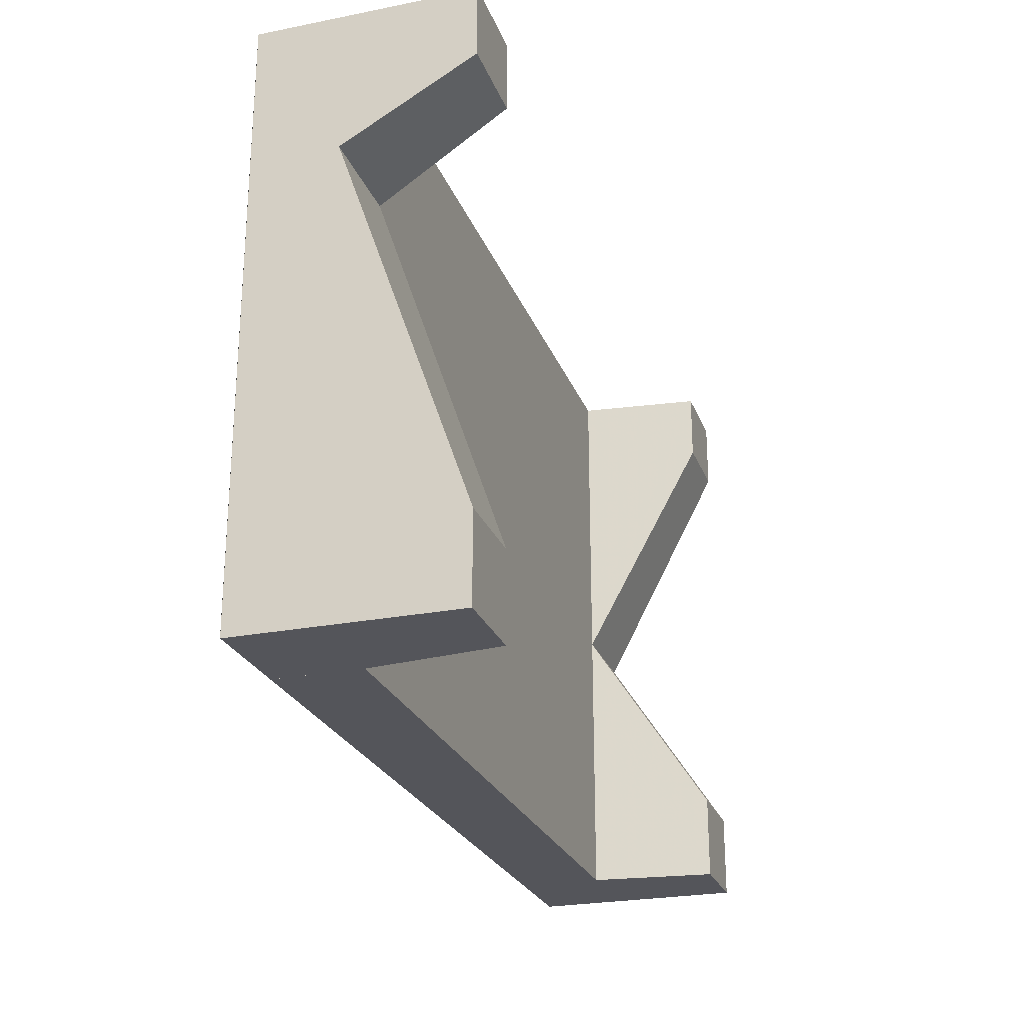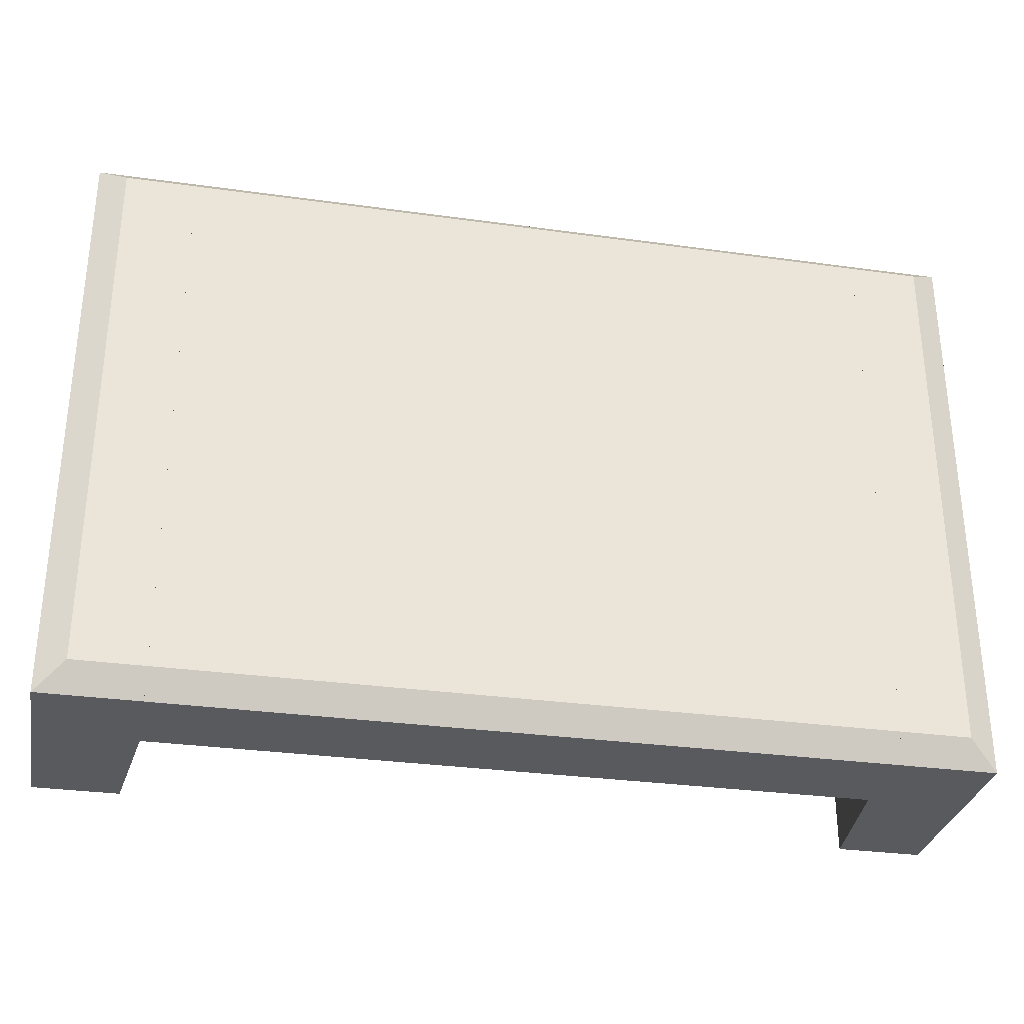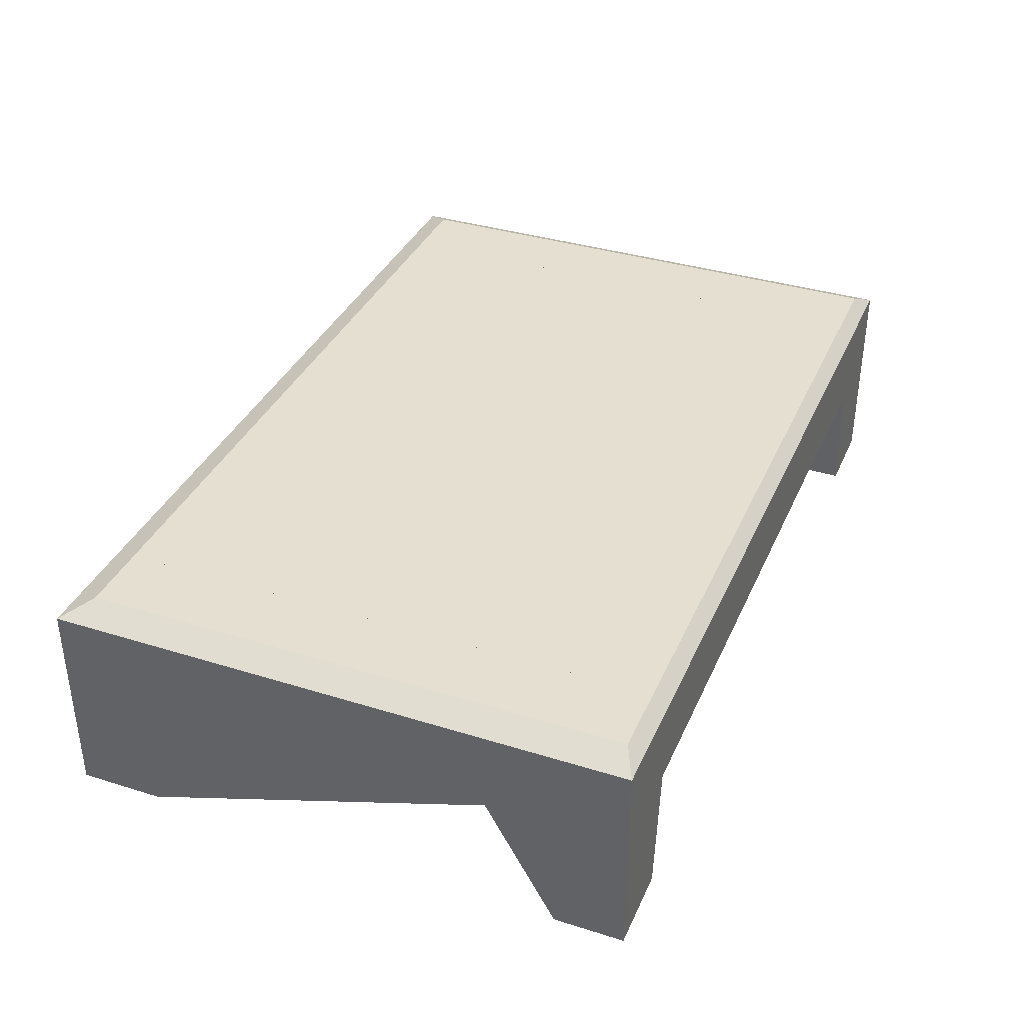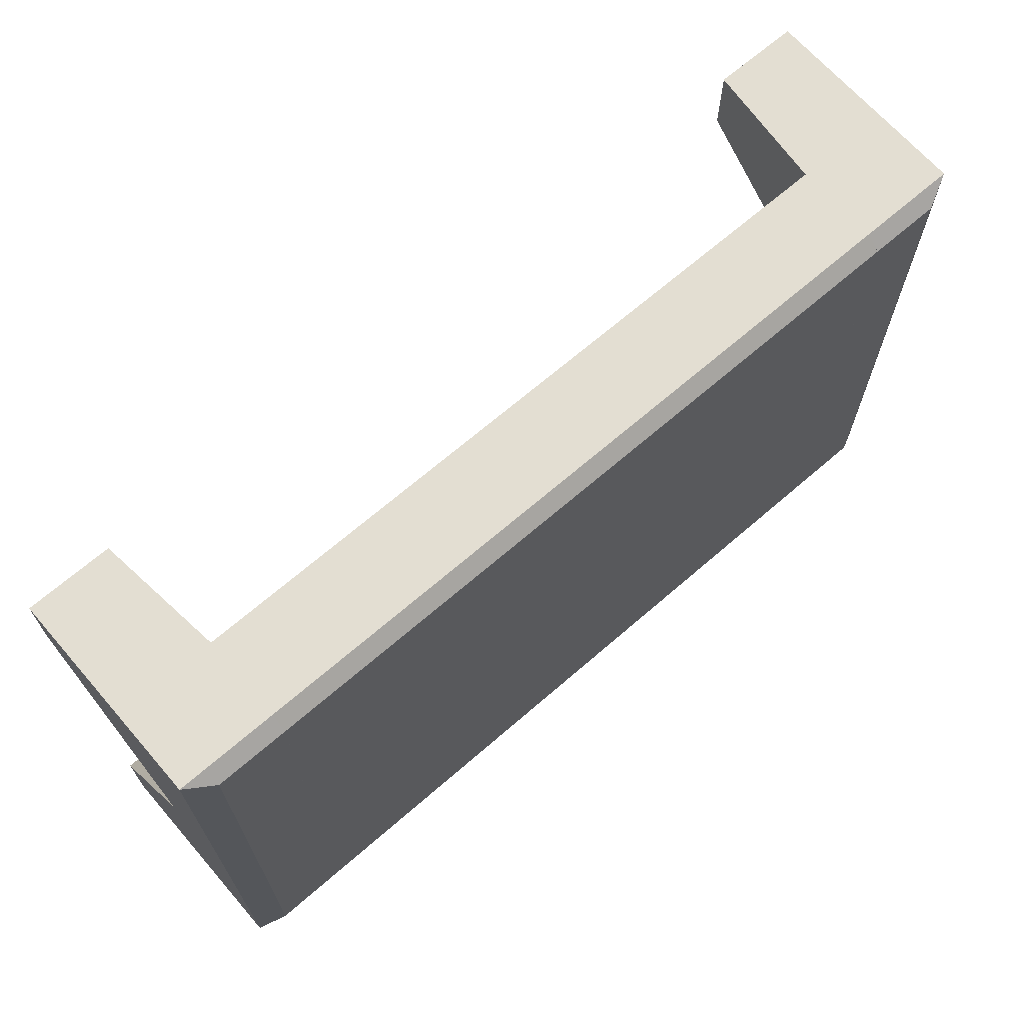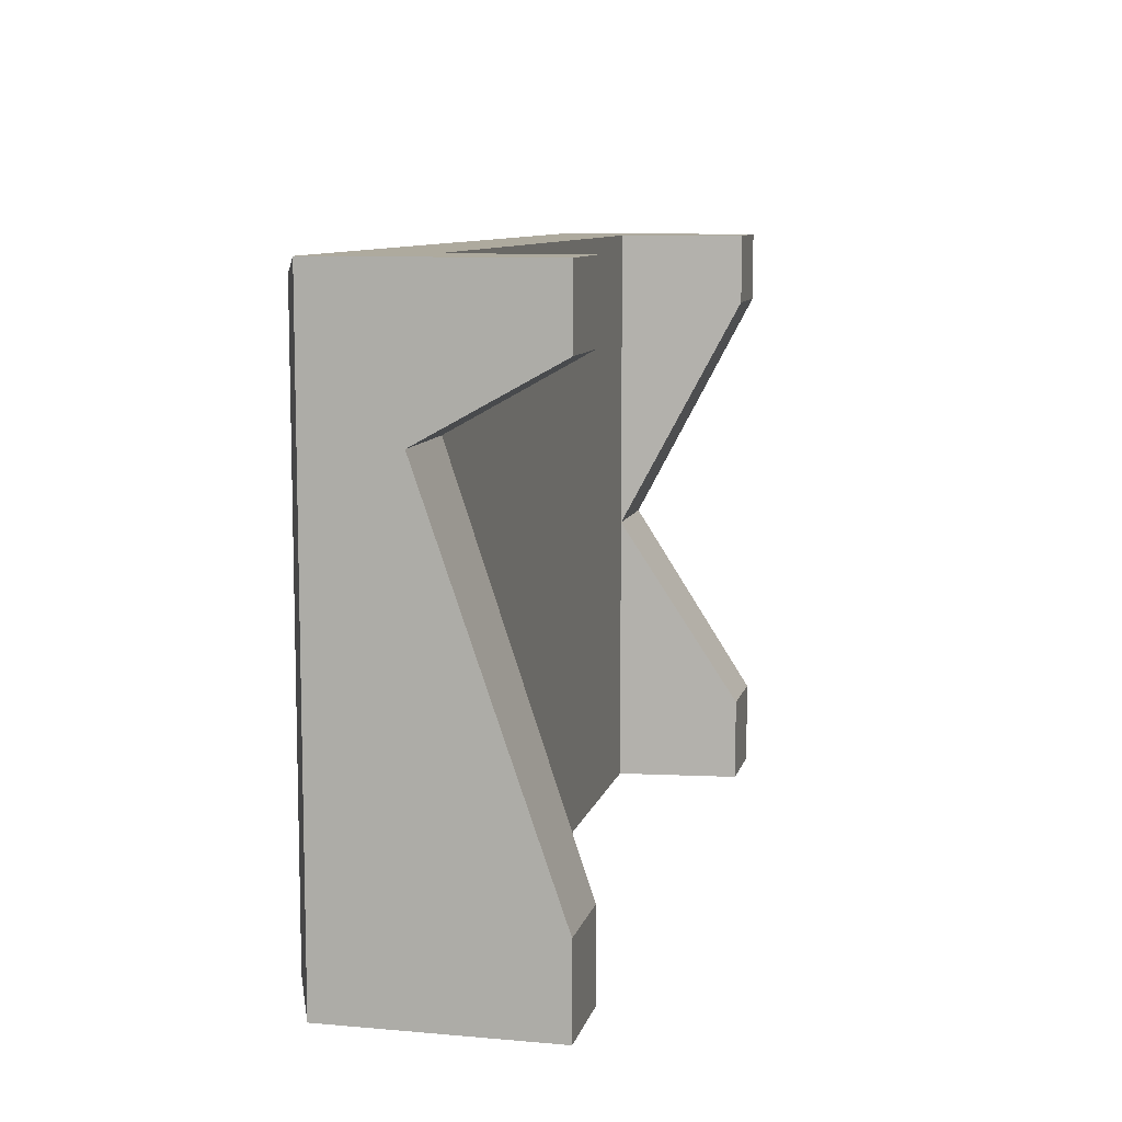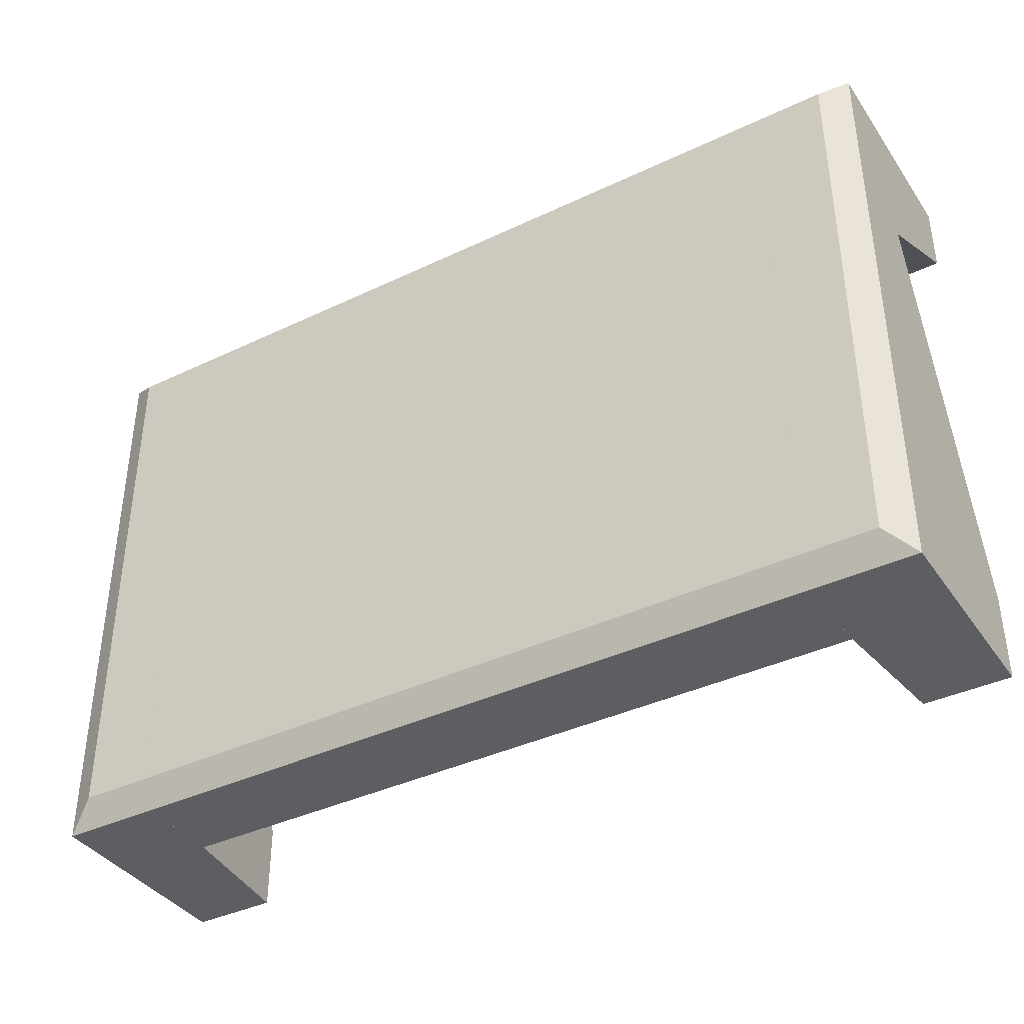
<metadata>
{"format":"obj","ext":"obj","renderer":"f3d","projection":"perspective","resolution":1024,"background":"white","views":[{"elev":-24.9,"azim":-72.2,"up":"+Z"},{"elev":-31.1,"azim":168.8,"up":"+Z"},{"elev":36.6,"azim":-68.0,"up":"+Y"},{"elev":67.7,"azim":139.0,"up":"+Z"},{"elev":9.3,"azim":-77.0,"up":"+Z"},{"elev":-38.7,"azim":-149.1,"up":"+Z"}]}
</metadata>
<code>
o convex_0
v 0.2735 0.06225 0.2275
v -0.3775 -0.0289 -0.3063
v -0.3775 -0.0289 0.2406
v -0.3775 0.06225 0.2275
v 0.2735 -0.0289 -0.3063
v -0.3775 0.06225 -0.2802
v 0.2735 -0.0289 0.2406
v 0.2735 0.06225 -0.2802
v 0.2735 0.04922 -0.3063
v 0.2735 0.04922 0.2406
v -0.3775 0.04922 -0.3063
v -0.3775 0.04922 0.2406
f 10 4 12
f 2 3 4
f 3 2 5
f 2 4 6
f 4 1 6
f 5 1 7
f 3 5 7
f 1 5 8
f 6 1 8
f 6 8 9
f 5 2 9
f 8 5 9
f 1 4 10
f 7 1 10
f 3 7 10
f 2 6 11
f 6 9 11
f 9 2 11
f 4 3 12
f 3 10 12
o convex_1
v 0.3386 0.06225 0.2276
v 0.2866 -0.1461 0.1755
v 0.2735 -0.02891 -0.04586
v 0.3647 -0.02891 -0.04586
v 0.3647 -0.1461 0.2406
v 0.2735 0.04922 0.2406
v 0.2735 0.06225 -0.04586
v 0.3647 0.04922 -0.04586
v 0.3647 0.04922 0.2406
v 0.2866 -0.1461 0.2406
v 0.3647 -0.1461 0.1755
v 0.2735 -0.02891 0.2406
v 0.2735 0.06225 0.2276
v 0.3386 0.06225 -0.04586
f 20 19 26
f 14 15 16
f 15 18 19
f 16 15 19
f 17 16 20
f 16 19 20
f 18 17 21
f 13 18 21
f 20 13 21
f 17 20 21
f 15 14 22
f 14 17 22
f 17 18 22
f 14 16 23
f 16 17 23
f 17 14 23
f 18 15 24
f 15 22 24
f 22 18 24
f 18 13 25
f 19 18 25
f 13 19 25
f 19 13 26
f 13 20 26
o convex_2
v -0.3775 0.06225 0.1104
v -0.4687 -0.1461 -0.3063
v -0.4687 0.04922 -0.3063
v -0.4687 -0.02891 0.1104
v -0.3906 -0.1461 -0.3063
v -0.3775 0.04922 -0.3063
v -0.3775 -0.02891 0.1104
v -0.4687 0.04922 0.1104
v -0.4687 -0.1461 -0.2281
v -0.4426 0.06225 -0.2802
v -0.3906 -0.1461 -0.2281
v -0.3775 -0.02891 -0.3063
v -0.4426 0.06225 0.1104
v -0.3775 0.06225 -0.2802
f 32 36 40
f 29 28 30
f 28 29 31
f 31 29 32
f 27 30 33
f 32 27 33
f 29 30 34
f 30 27 34
f 30 28 35
f 28 31 35
f 33 30 35
f 32 29 36
f 29 34 36
f 31 33 37
f 35 31 37
f 33 35 37
f 31 32 38
f 33 31 38
f 32 33 38
f 34 27 39
f 27 36 39
f 36 34 39
f 27 32 40
f 36 27 40
o convex_3
v -0.3906 -0.1461 0.1755
v -0.3775 0.04922 0.2406
v -0.3775 0.06225 0.2276
v -0.4687 0.04922 0.2406
v -0.4687 0.04922 0.1104
v -0.4687 -0.1461 0.2406
v -0.3775 0.06225 0.1104
v -0.4687 -0.02891 0.1104
v -0.3906 -0.1461 0.2406
v -0.3775 -0.02891 0.1104
v -0.4687 -0.1461 0.1755
v -0.4426 0.06225 0.1104
v -0.3775 -0.02891 0.2406
v -0.4426 0.06225 0.2276
f 52 44 54
f 42 43 44
f 42 44 46
f 44 45 46
f 43 42 47
f 45 47 48
f 46 45 48
f 42 46 49
f 46 41 49
f 47 42 50
f 48 47 50
f 41 48 50
f 49 41 50
f 41 46 51
f 48 41 51
f 46 48 51
f 45 44 52
f 43 47 52
f 47 45 52
f 42 49 53
f 50 42 53
f 49 50 53
f 44 43 54
f 43 52 54
o convex_4
v 0.3386 0.06225 -0.04586
v 0.2866 -0.1461 -0.3063
v 0.2735 -0.02891 -0.3063
v 0.3647 0.04922 -0.3063
v 0.3647 -0.1461 -0.2282
v 0.2735 -0.02891 -0.04586
v 0.2735 0.06225 -0.2802
v 0.3647 -0.02891 -0.04586
v 0.2735 0.06225 -0.04586
v 0.3647 -0.1461 -0.3063
v 0.2866 -0.1461 -0.2282
v 0.3647 0.04922 -0.04586
v 0.3386 0.06225 -0.2802
v 0.2735 0.04922 -0.3063
f 61 58 68
f 56 57 58
f 57 56 60
f 57 60 61
f 59 58 62
f 60 59 62
f 55 60 62
f 60 55 63
f 61 60 63
f 55 61 63
f 56 58 64
f 58 59 64
f 59 56 64
f 56 59 65
f 60 56 65
f 59 60 65
f 58 55 66
f 55 62 66
f 62 58 66
f 55 58 67
f 58 61 67
f 61 55 67
f 58 57 68
f 57 61 68

</code>
